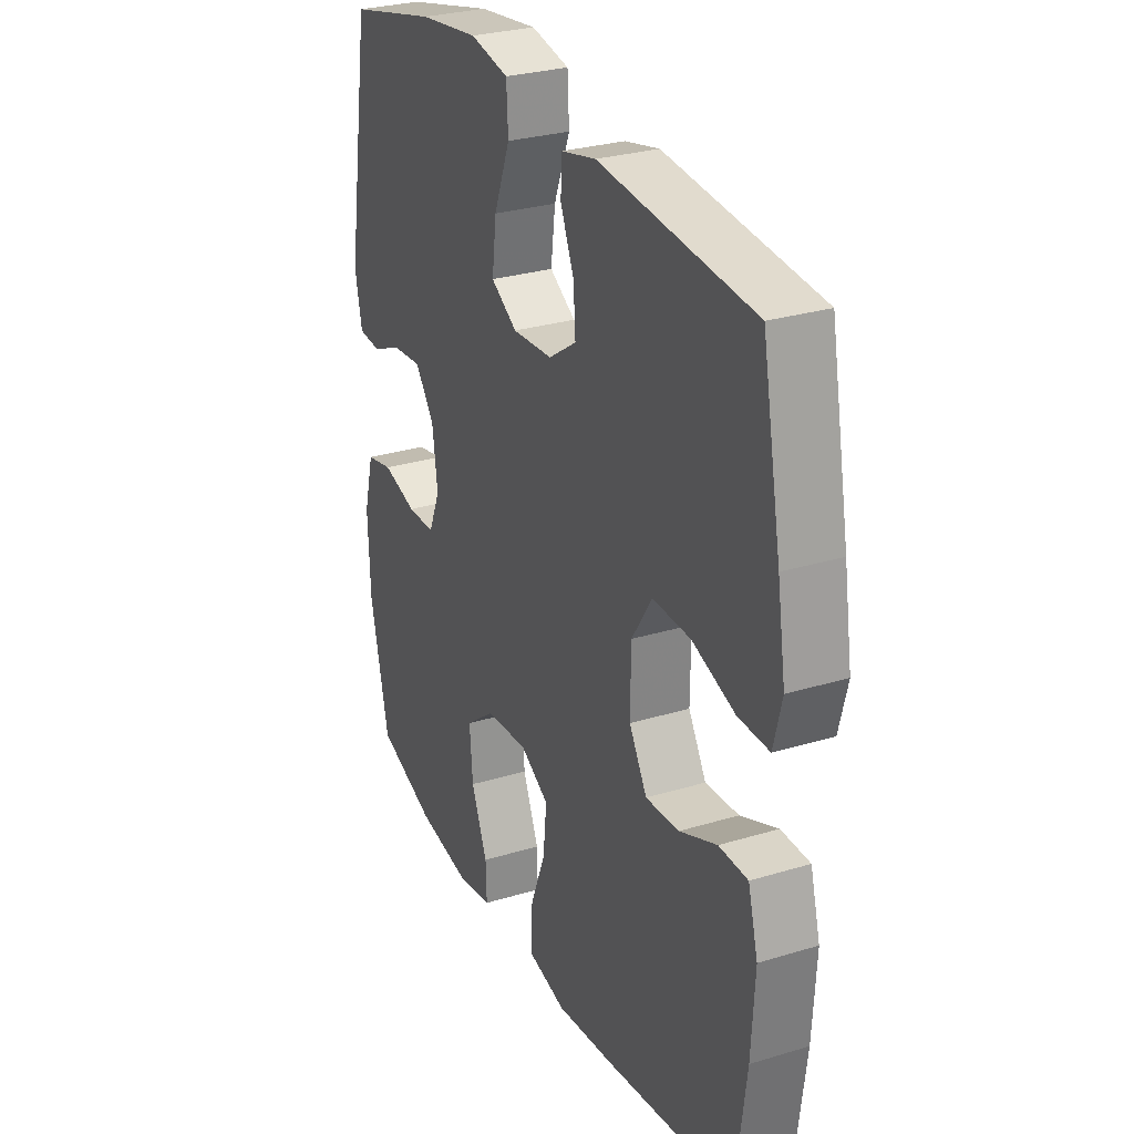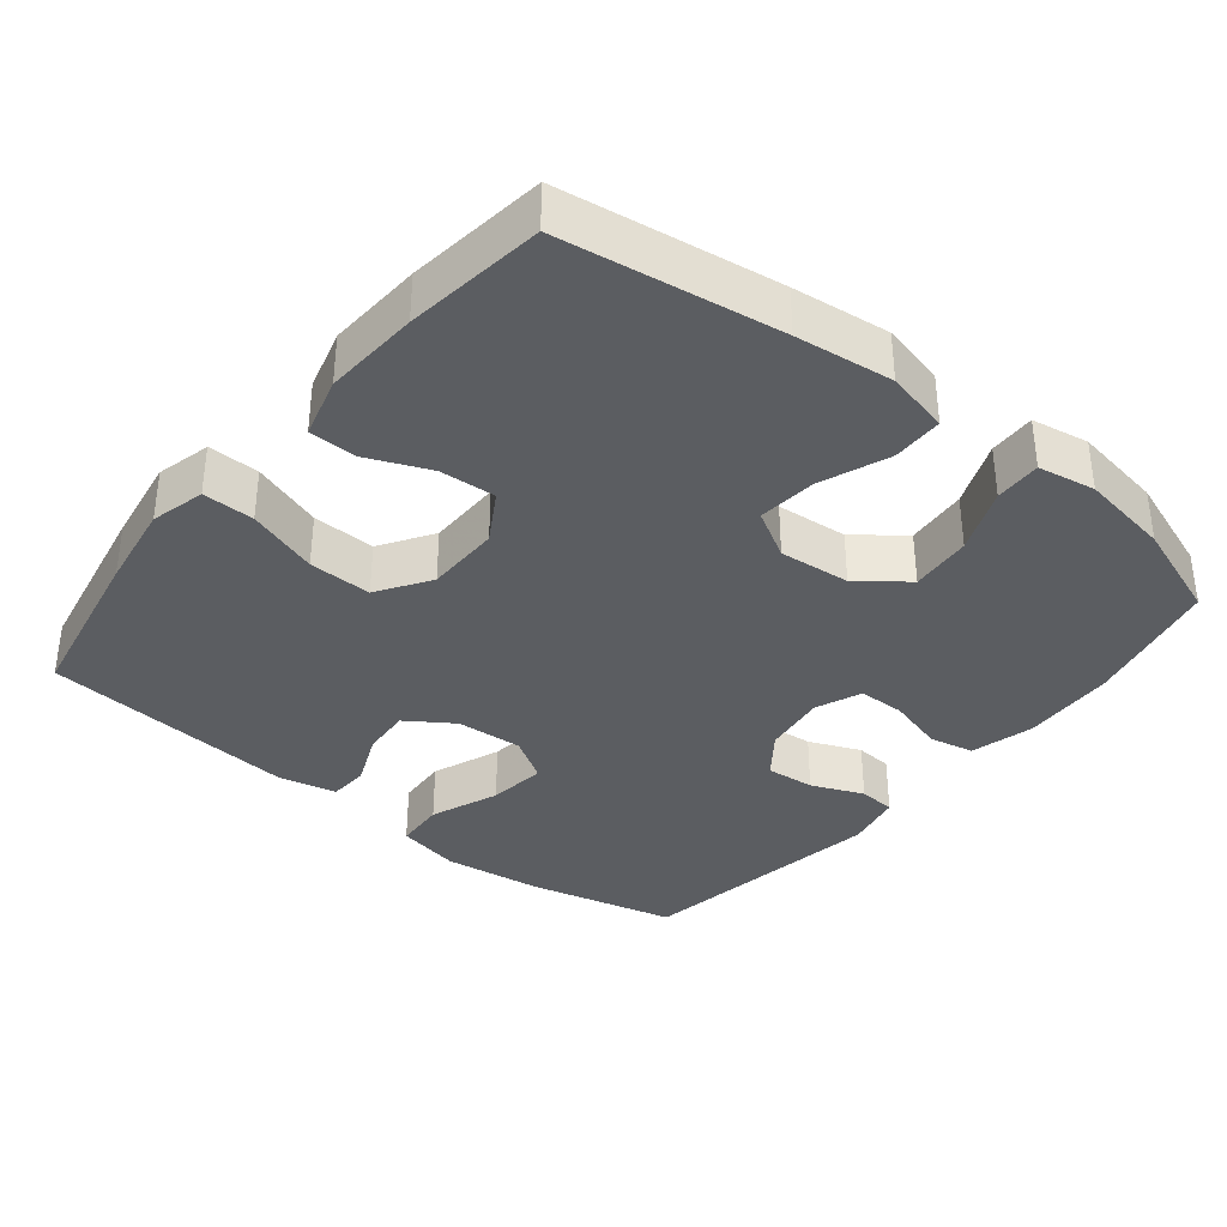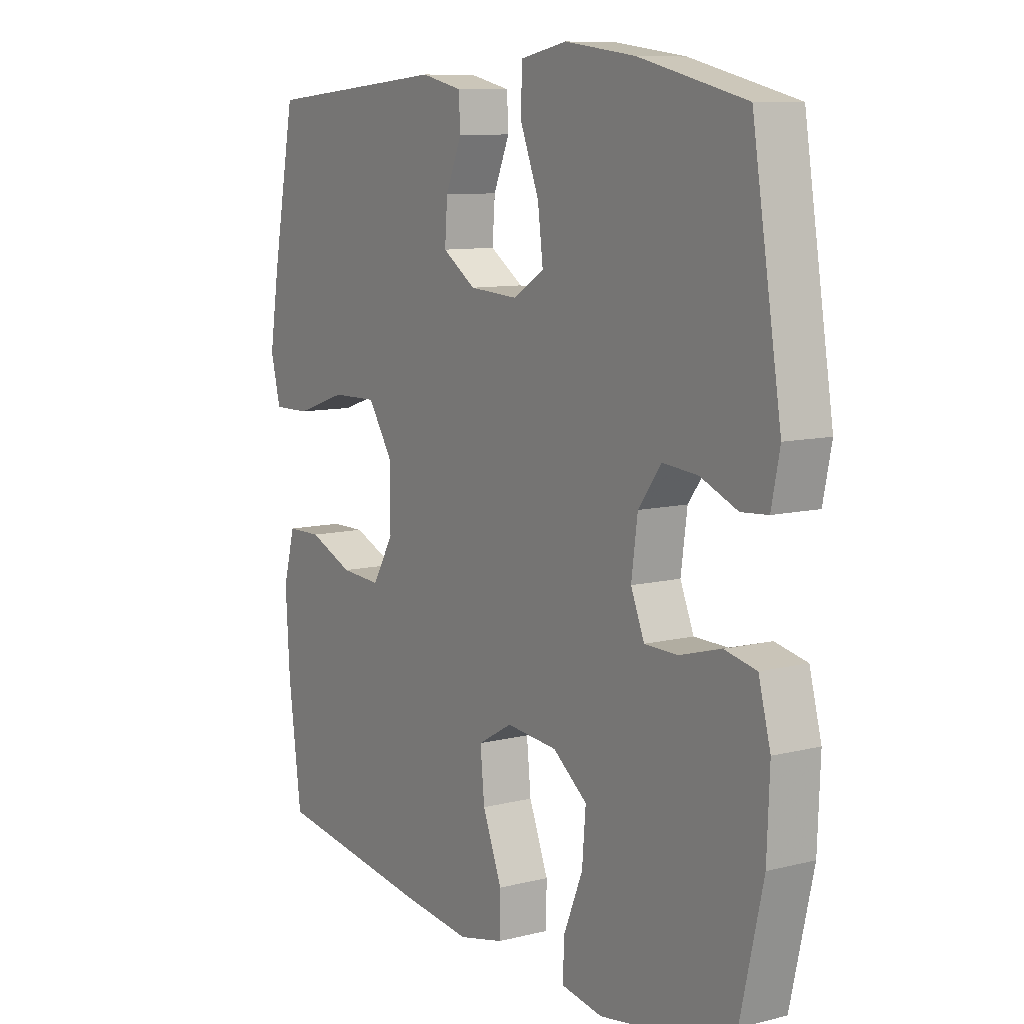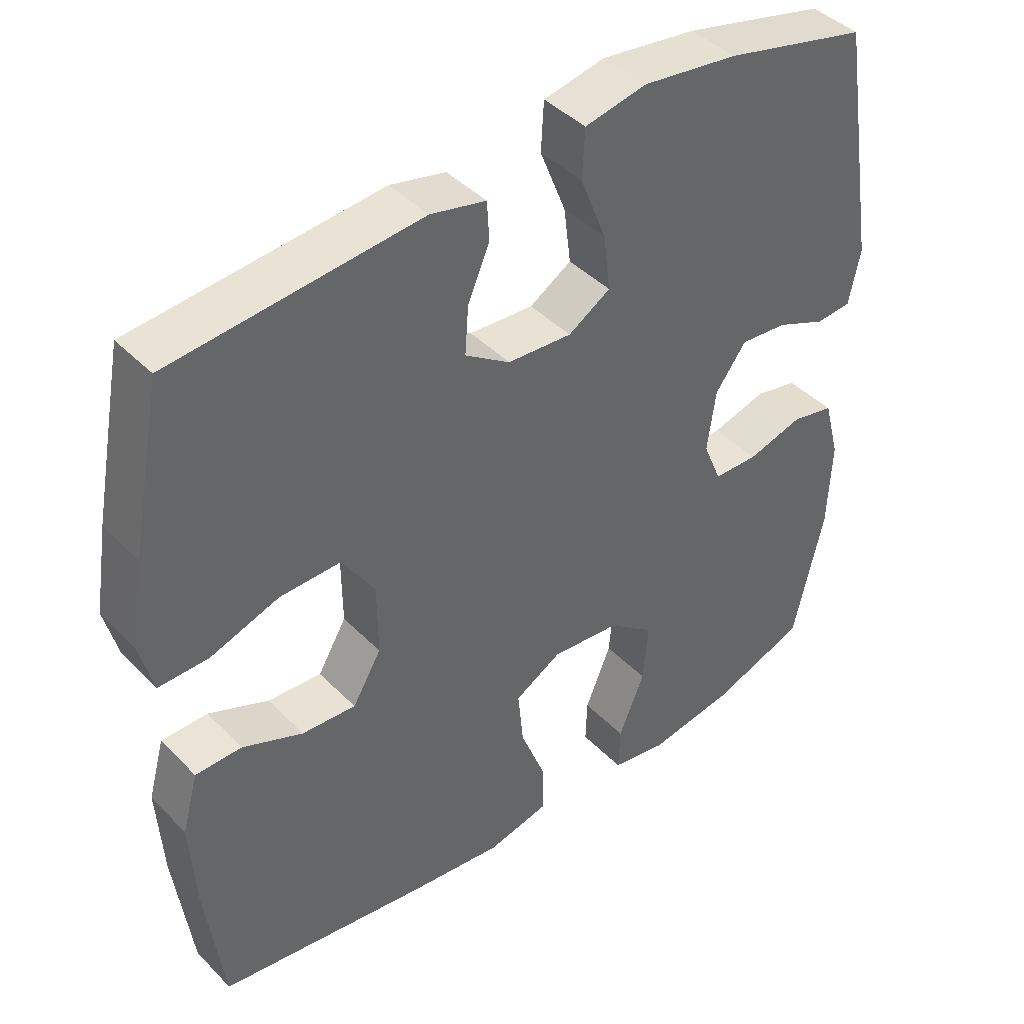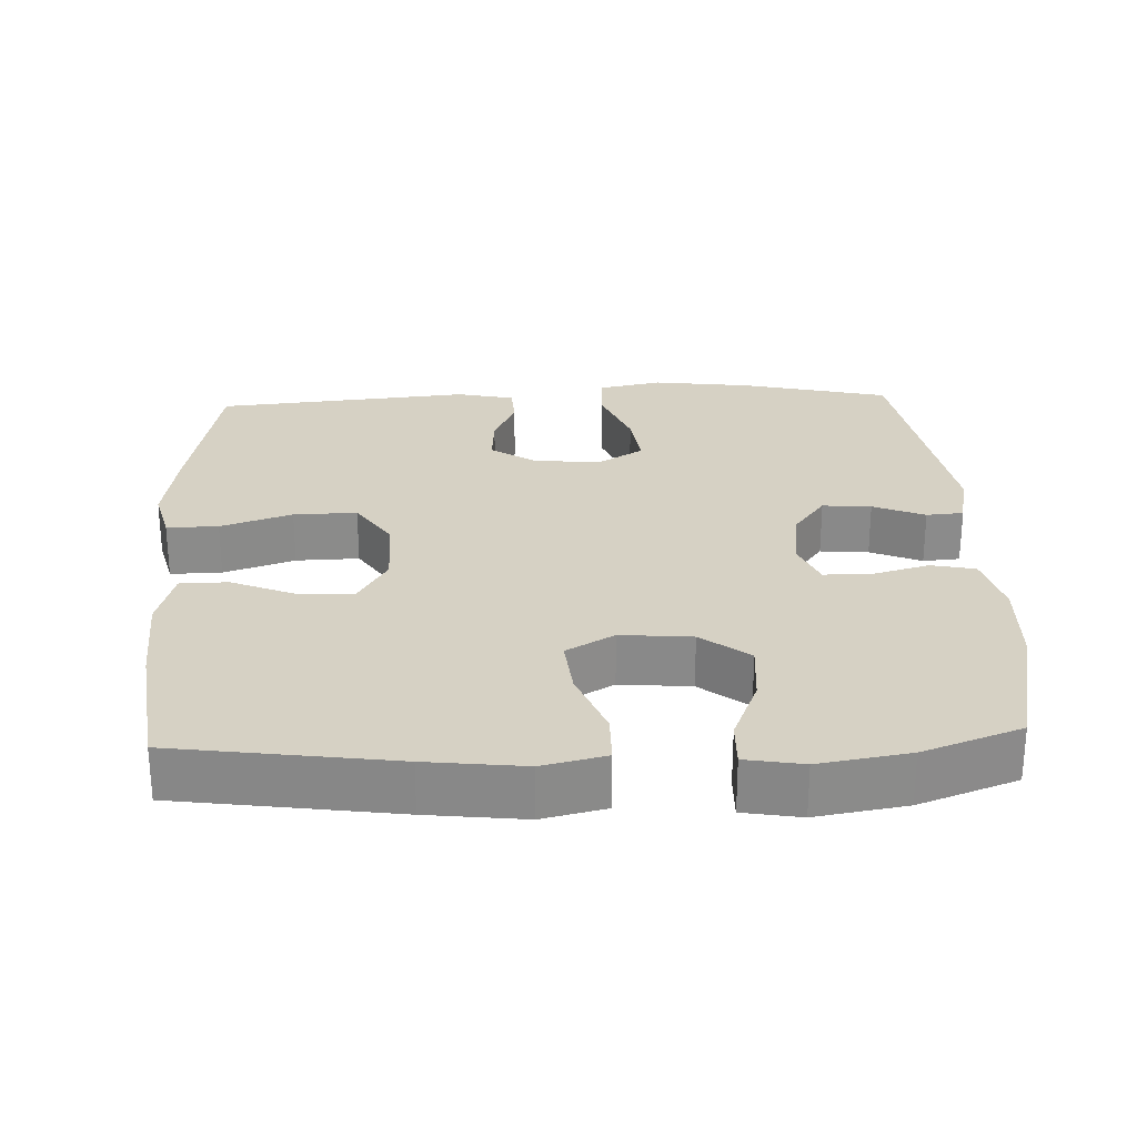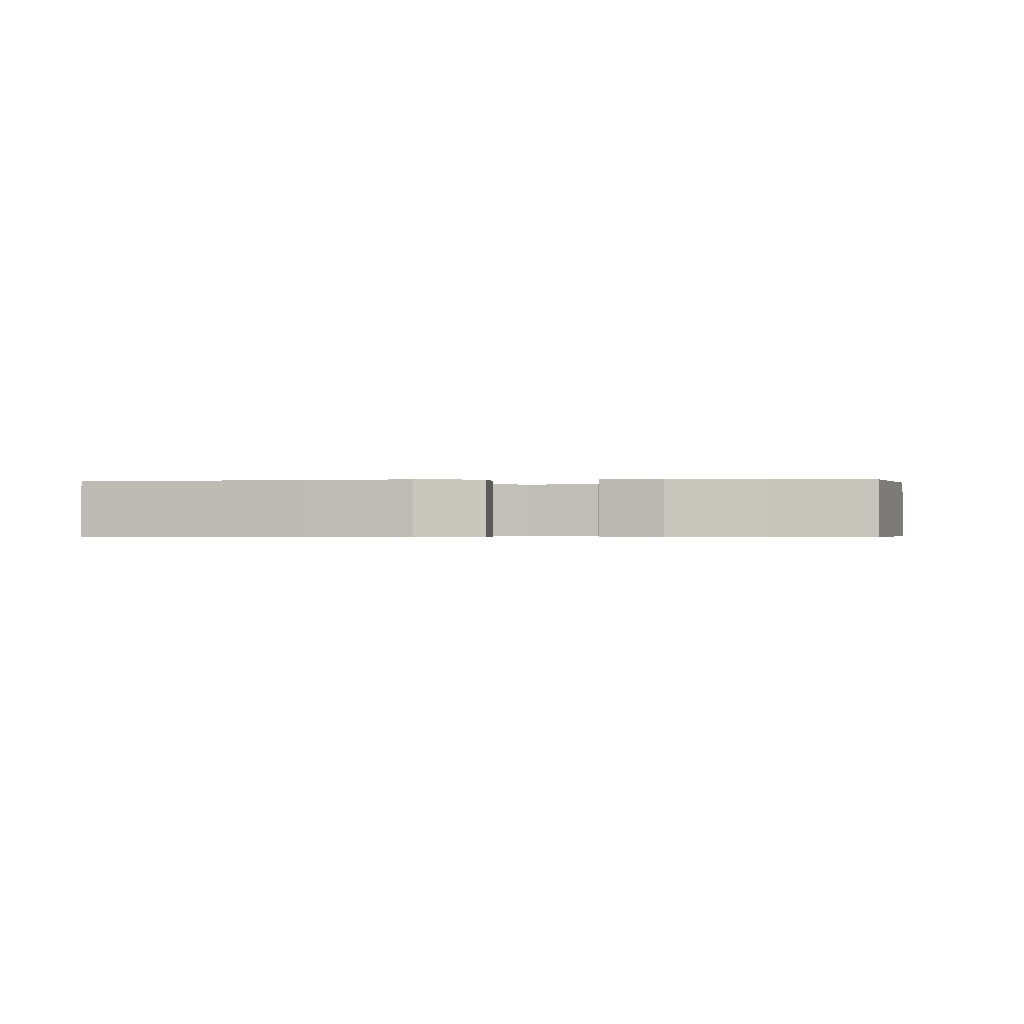
<metadata>
{"format":"obj","ext":"obj","renderer":"f3d","projection":"perspective","resolution":1024,"background":"white","views":[{"elev":28.6,"azim":65.5,"up":"+Z"},{"elev":-36.0,"azim":141.1,"up":"+Y"},{"elev":9.5,"azim":-123.3,"up":"+Z"},{"elev":42.3,"azim":140.1,"up":"+Z"},{"elev":26.6,"azim":177.5,"up":"+Y"},{"elev":-0.5,"azim":-173.9,"up":"+Y"}]}
</metadata>
<code>
v -0.5 0.07 -0.5
v -0.543 0.07 -0.31
v -0.548 0.07 -0.182
v -0.525 0.07 -0.095
v -0.464 0.07 -0.082
v -0.385 0.07 -0.104
v -0.321 0.07 -0.103
v -0.295 0.07 -0.04
v -0.307 0.07 0.048
v -0.351 0.07 0.107
v -0.418 0.07 0.101
v -0.489 0.07 0.071
v -0.54 0.07 0.075
v -0.556 0.07 0.154
v -0.5 0.07 0.5
v -0.296 0.07 0.549
v -0.16 0.07 0.567
v -0.072 0.07 0.549
v -0.068 0.07 0.48
v -0.105 0.07 0.386
v -0.115 0.07 0.306
v -0.055 0.07 0.269
v 0.037 0.07 0.275
v 0.101 0.07 0.318
v 0.096 0.07 0.386
v 0.065 0.07 0.459
v 0.068 0.07 0.514
v 0.147 0.07 0.532
v 0.5 0.07 0.5
v 0.544 0.07 0.27
v 0.563 0.07 0.151
v 0.544 0.07 0.076
v 0.473 0.07 0.077
v 0.375 0.07 0.11
v 0.288 0.07 0.112
v 0.241 0.07 0.04
v 0.24 0.07 -0.063
v 0.281 0.07 -0.132
v 0.358 0.07 -0.127
v 0.444 0.07 -0.091
v 0.51 0.07 -0.092
v 0.533 0.07 -0.176
v 0.525 0.07 -0.308
v 0.5 0.07 -0.5
v 0.199 0.07 -0.544
v 0.065 0.07 -0.56
v -0.022 0.07 -0.54
v -0.023 0.07 -0.47
v 0.014 0.07 -0.375
v 0.022 0.07 -0.294
v -0.044 0.07 -0.256
v -0.142 0.07 -0.265
v -0.208 0.07 -0.316
v -0.201 0.07 -0.401
v -0.164 0.07 -0.491
v -0.162 0.07 -0.555
v -0.241 0.07 -0.569
v -0.365 0.07 -0.549
v -0.5 0 -0.5
v -0.543 0 -0.31
v -0.548 0 -0.182
v -0.525 0 -0.095
v -0.464 0 -0.082
v -0.385 0 -0.104
v -0.321 0 -0.103
v -0.295 0 -0.04
v -0.307 0 0.048
v -0.351 0 0.107
v -0.418 0 0.101
v -0.489 0 0.071
v -0.54 0 0.075
v -0.556 0 0.154
v -0.5 0 0.5
v -0.296 0 0.549
v -0.16 0 0.567
v -0.072 0 0.549
v -0.068 0 0.48
v -0.105 0 0.386
v -0.115 0 0.306
v -0.055 0 0.269
v 0.037 0 0.275
v 0.101 0 0.318
v 0.096 0 0.386
v 0.065 0 0.459
v 0.068 0 0.514
v 0.147 0 0.532
v 0.5 0 0.5
v 0.544 0 0.27
v 0.563 0 0.151
v 0.544 0 0.076
v 0.473 0 0.077
v 0.375 0 0.11
v 0.288 0 0.112
v 0.241 0 0.04
v 0.24 0 -0.063
v 0.281 0 -0.132
v 0.358 0 -0.127
v 0.444 0 -0.091
v 0.51 0 -0.092
v 0.533 0 -0.176
v 0.525 0 -0.308
v 0.5 0 -0.5
v 0.199 0 -0.544
v 0.065 0 -0.56
v -0.022 0 -0.54
v -0.023 0 -0.47
v 0.014 0 -0.375
v 0.022 0 -0.294
v -0.044 0 -0.256
v -0.142 0 -0.265
v -0.208 0 -0.316
v -0.201 0 -0.401
v -0.164 0 -0.491
v -0.162 0 -0.555
v -0.241 0 -0.569
v -0.365 0 -0.549
f 54 55 56 57
f 53 54 57 58
f 46 47 48 49
f 46 49 50
f 45 46 50
f 44 45 50
f 43 44 50 51
f 39 40 41 42
f 38 39 42 43
f 31 32 33 34
f 31 34 35
f 30 31 35
f 29 30 35
f 28 29 35 36
f 25 26 27 28
f 24 25 28 36
f 17 18 19 20
f 17 20 21
f 16 17 21
f 15 16 21
f 14 15 21 22
f 11 12 13 14
f 10 11 14 22
f 3 4 5 6
f 3 6 7
f 2 3 7
f 53 58 1 2
f 52 53 2 7
f 51 52 7 8
f 38 43 51 8
f 37 38 8 9
f 23 24 36 37
f 22 23 37
f 9 10 22 37
f 115 114 113 112
f 116 115 112 111
f 107 106 105 104
f 108 107 104
f 108 104 103
f 108 103 102
f 109 108 102 101
f 100 99 98 97
f 101 100 97 96
f 92 91 90 89
f 93 92 89
f 93 89 88
f 93 88 87
f 94 93 87 86
f 86 85 84 83
f 94 86 83 82
f 78 77 76 75
f 79 78 75
f 79 75 74
f 79 74 73
f 80 79 73 72
f 72 71 70 69
f 80 72 69 68
f 64 63 62 61
f 65 64 61
f 65 61 60
f 60 59 116 111
f 65 60 111 110
f 66 65 110 109
f 66 109 101 96
f 67 66 96 95
f 95 94 82 81
f 95 81 80
f 95 80 68 67
f 1 59 60 2
f 2 60 61 3
f 3 61 62 4
f 4 62 63 5
f 5 63 64 6
f 6 64 65 7
f 7 65 66 8
f 8 66 67 9
f 9 67 68 10
f 10 68 69 11
f 11 69 70 12
f 12 70 71 13
f 13 71 72 14
f 14 72 73 15
f 15 73 74 16
f 16 74 75 17
f 17 75 76 18
f 18 76 77 19
f 19 77 78 20
f 20 78 79 21
f 21 79 80 22
f 22 80 81 23
f 23 81 82 24
f 24 82 83 25
f 25 83 84 26
f 26 84 85 27
f 27 85 86 28
f 28 86 87 29
f 29 87 88 30
f 30 88 89 31
f 31 89 90 32
f 32 90 91 33
f 33 91 92 34
f 34 92 93 35
f 35 93 94 36
f 36 94 95 37
f 37 95 96 38
f 38 96 97 39
f 39 97 98 40
f 40 98 99 41
f 41 99 100 42
f 42 100 101 43
f 43 101 102 44
f 44 102 103 45
f 45 103 104 46
f 46 104 105 47
f 47 105 106 48
f 48 106 107 49
f 49 107 108 50
f 50 108 109 51
f 51 109 110 52
f 52 110 111 53
f 53 111 112 54
f 54 112 113 55
f 55 113 114 56
f 56 114 115 57
f 57 115 116 58
f 58 116 59 1

</code>
